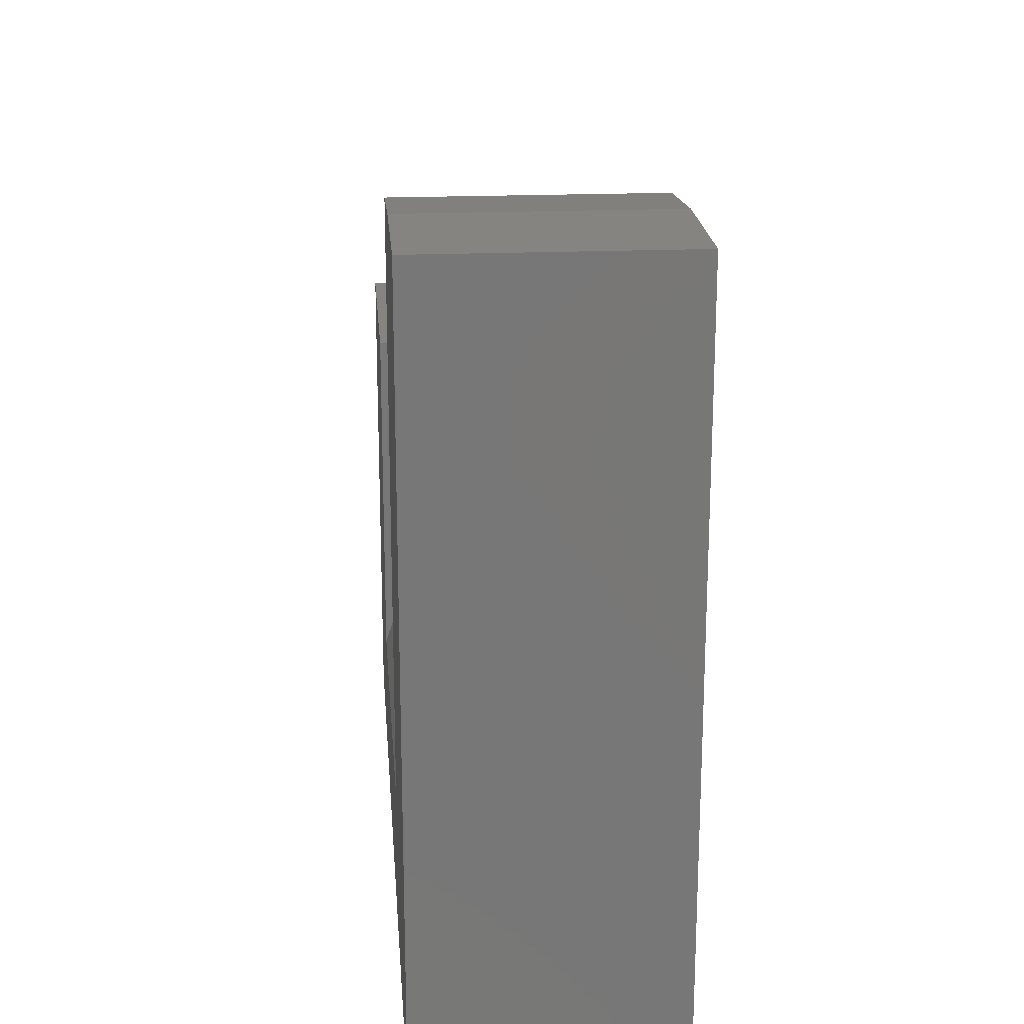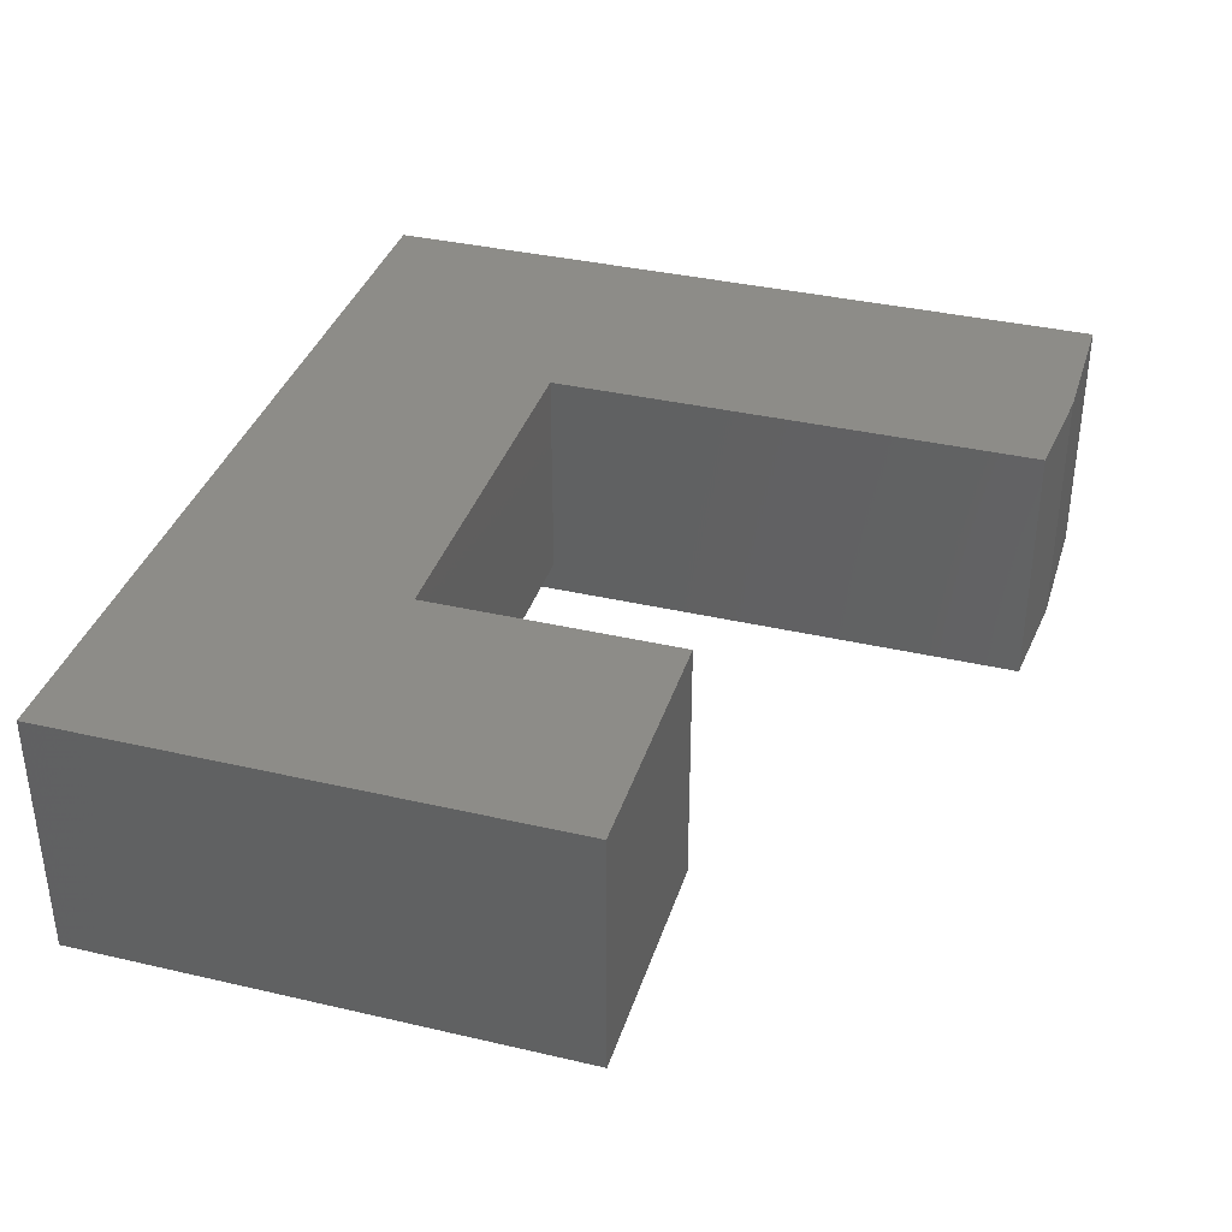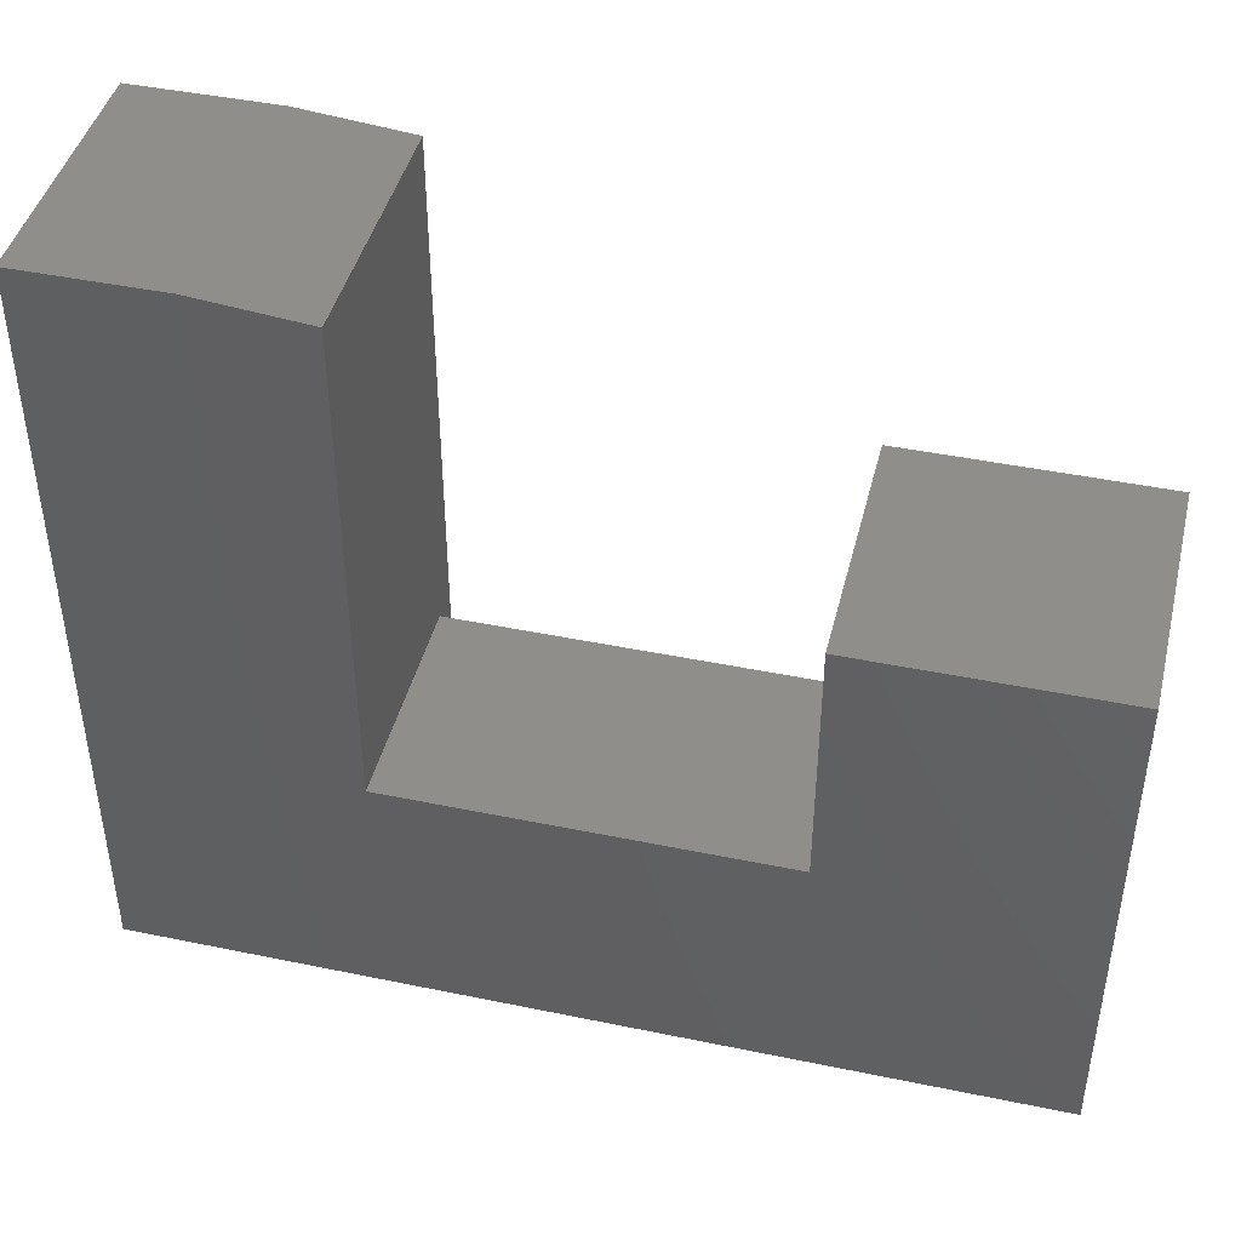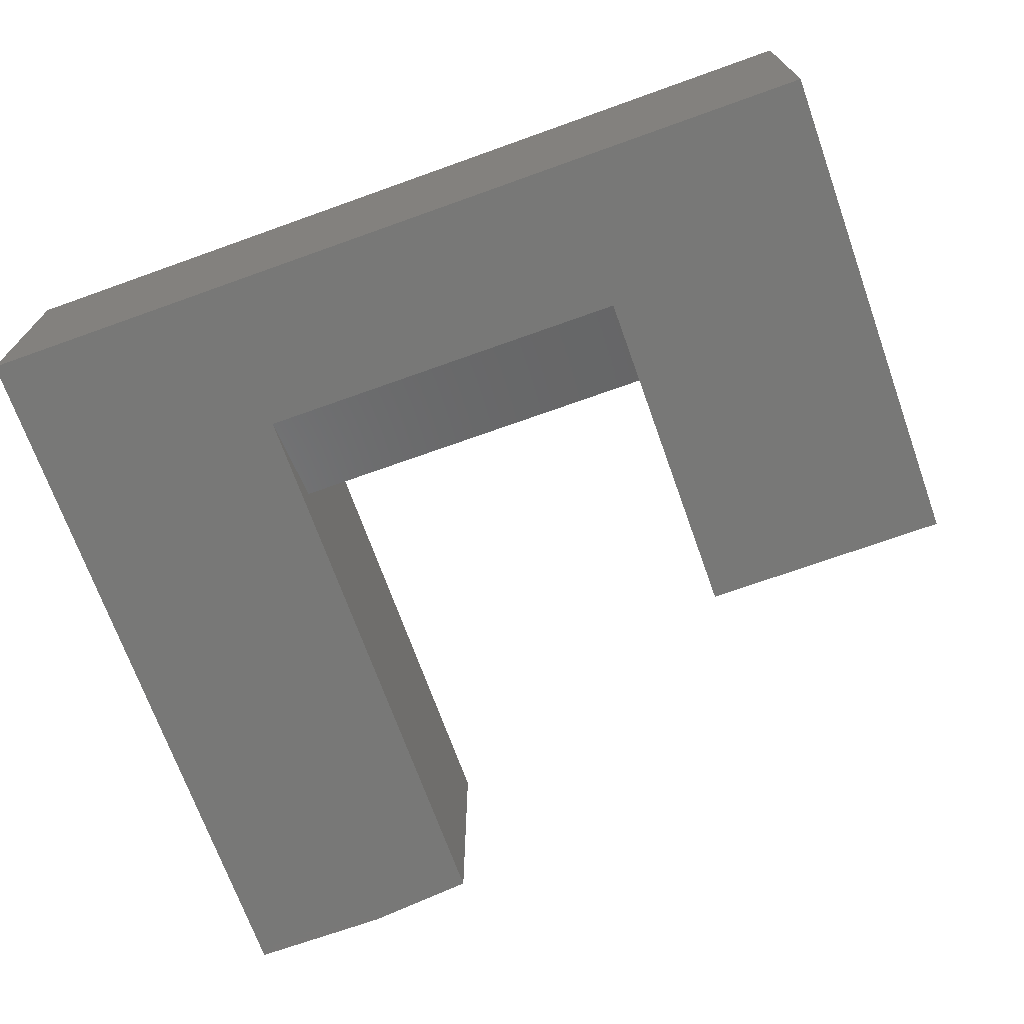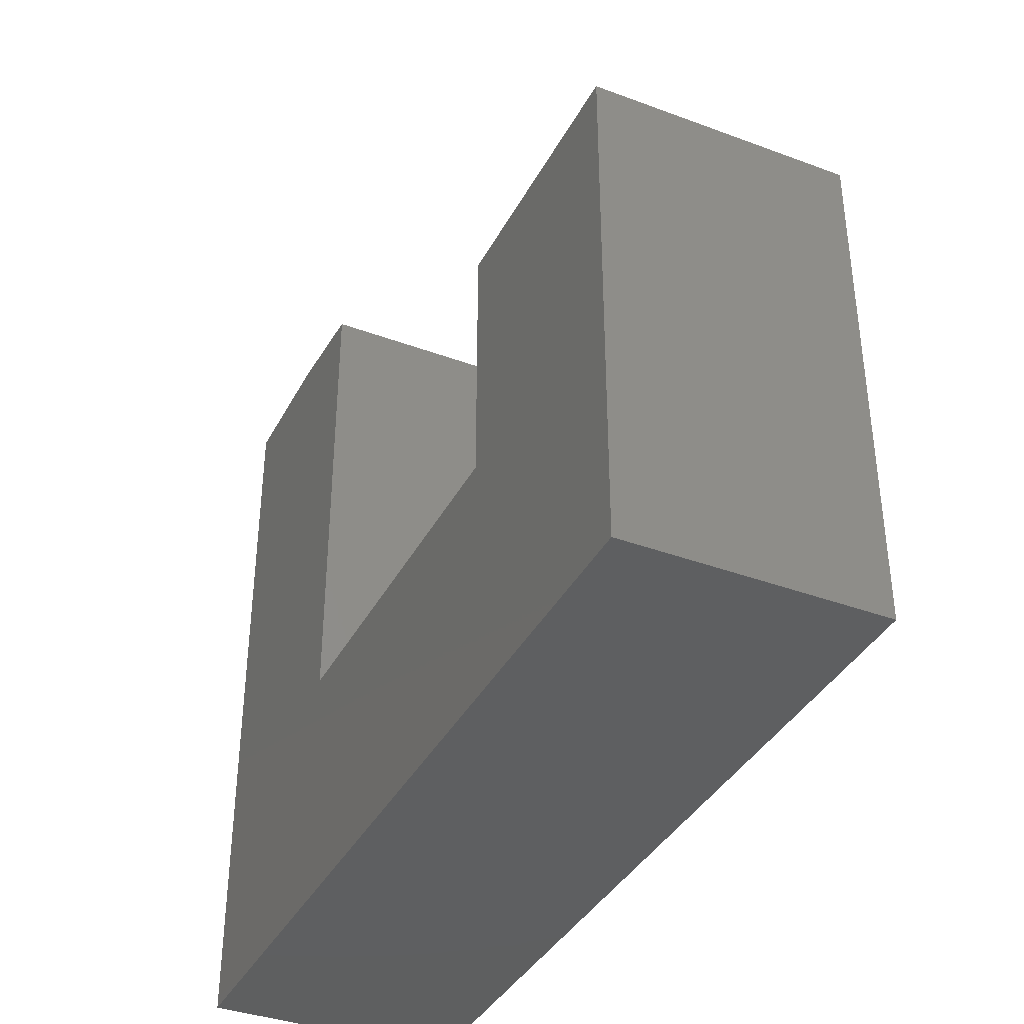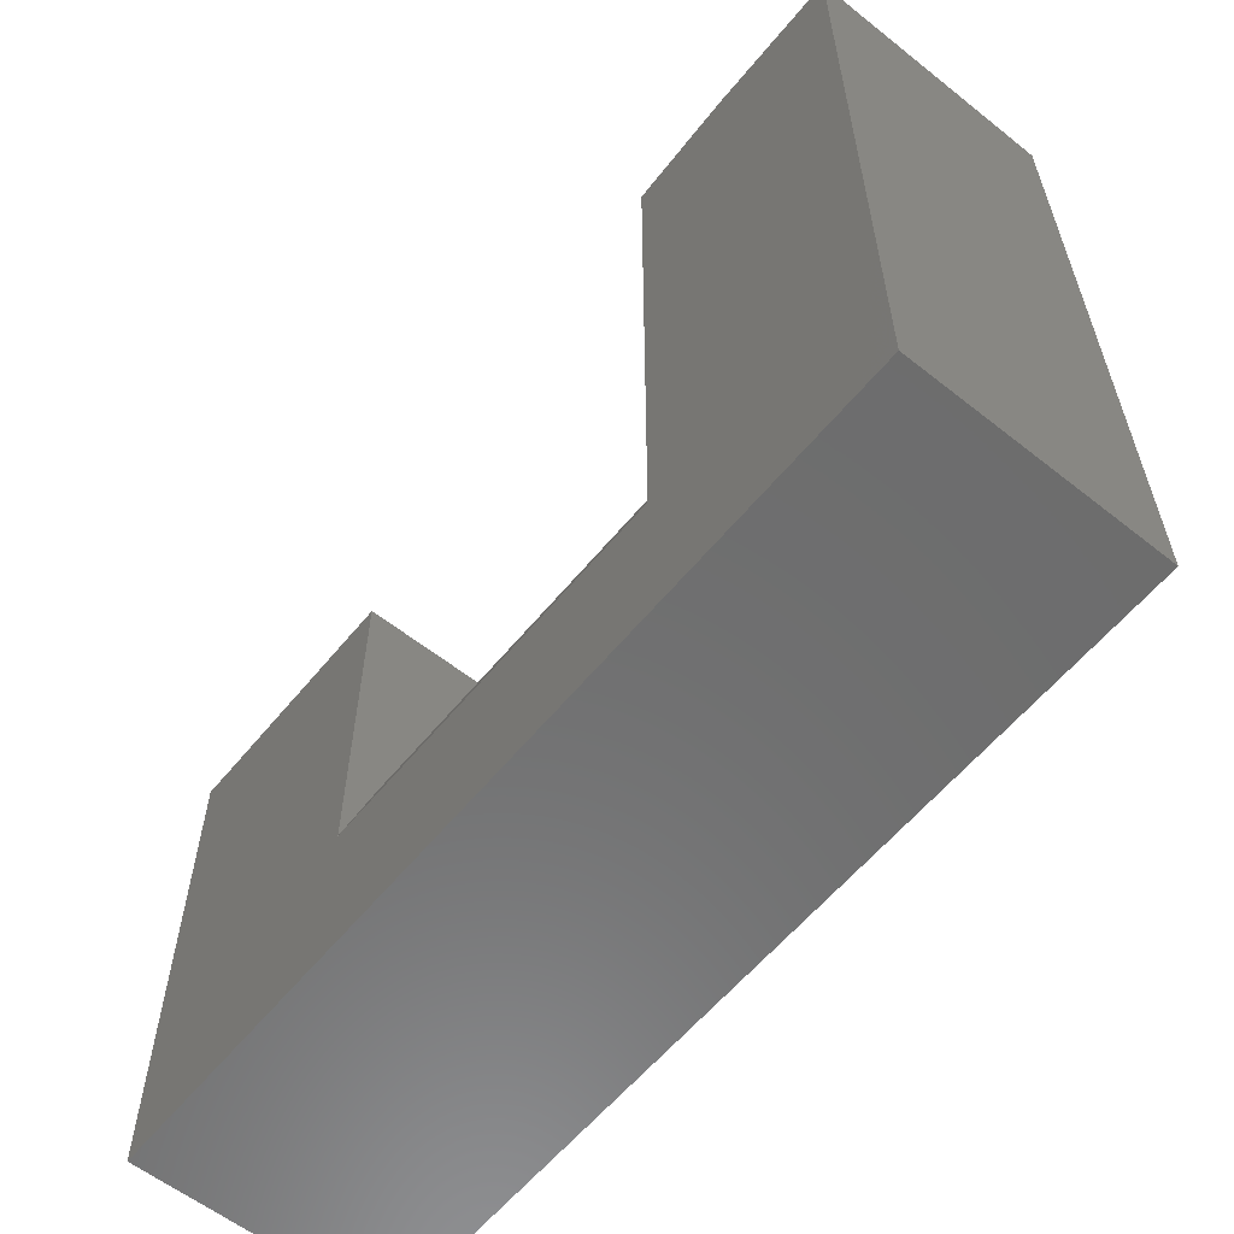
<metadata>
{"format":"stl","ext":"stl","renderer":"f3d","projection":"perspective","resolution":1024,"background":"white","views":[{"elev":20.3,"azim":85.6,"up":"+Z"},{"elev":36.5,"azim":-73.2,"up":"+Y"},{"elev":43.7,"azim":-166.3,"up":"+Z"},{"elev":-70.7,"azim":-160.3,"up":"+Y"},{"elev":-37.9,"azim":-115.3,"up":"+Z"},{"elev":-59.3,"azim":50.9,"up":"+Z"}]}
</metadata>
<code>
# stl→obj: 20 verts, 36 faces
v 0.7344 2.7e-16 0.3691
v 0.5254 2.468e-16 0.3691
v 0.7344 -0.375 0.3691
v 0.5254 -0.375 0.3691
v -0.2051 -0.375 -0.003947
v -0.5781 -0.375 -0.003947
v -0.2051 -0.375 -0.5176
v -0.5781 -0.375 -0.75
v 0.3613 -0.375 -0.5176
v 0.7344 -0.375 -0.75
v 0.3613 -0.375 0.3535
v 0.3613 2.268e-16 0.3535
v 0.3613 1.457e-16 -0.377
v 0.3613 -0.3281 -0.377
v 0.7344 1.457e-16 -0.75
v -0.5781 0 -0.75
v -0.2051 8.283e-17 -0.377
v -0.5781 8.283e-17 -0.003947
v -0.2051 1.242e-16 -0.003947
v -0.2051 -0.3281 -0.377
f 1 2 3
f 3 2 4
f 5 6 7
f 7 6 8
f 7 8 9
f 9 8 10
f 9 10 11
f 11 10 3
f 11 3 4
f 12 13 11
f 11 13 14
f 11 14 9
f 2 1 12
f 12 1 15
f 12 15 13
f 13 15 16
f 13 16 17
f 17 16 18
f 17 18 19
f 4 2 11
f 11 2 12
f 19 18 5
f 5 18 6
f 14 13 20
f 20 13 17
f 17 19 20
f 20 19 5
f 20 5 7
f 6 18 8
f 8 18 16
f 10 15 3
f 3 15 1
f 7 9 20
f 20 9 14
f 8 16 10
f 10 16 15

</code>
